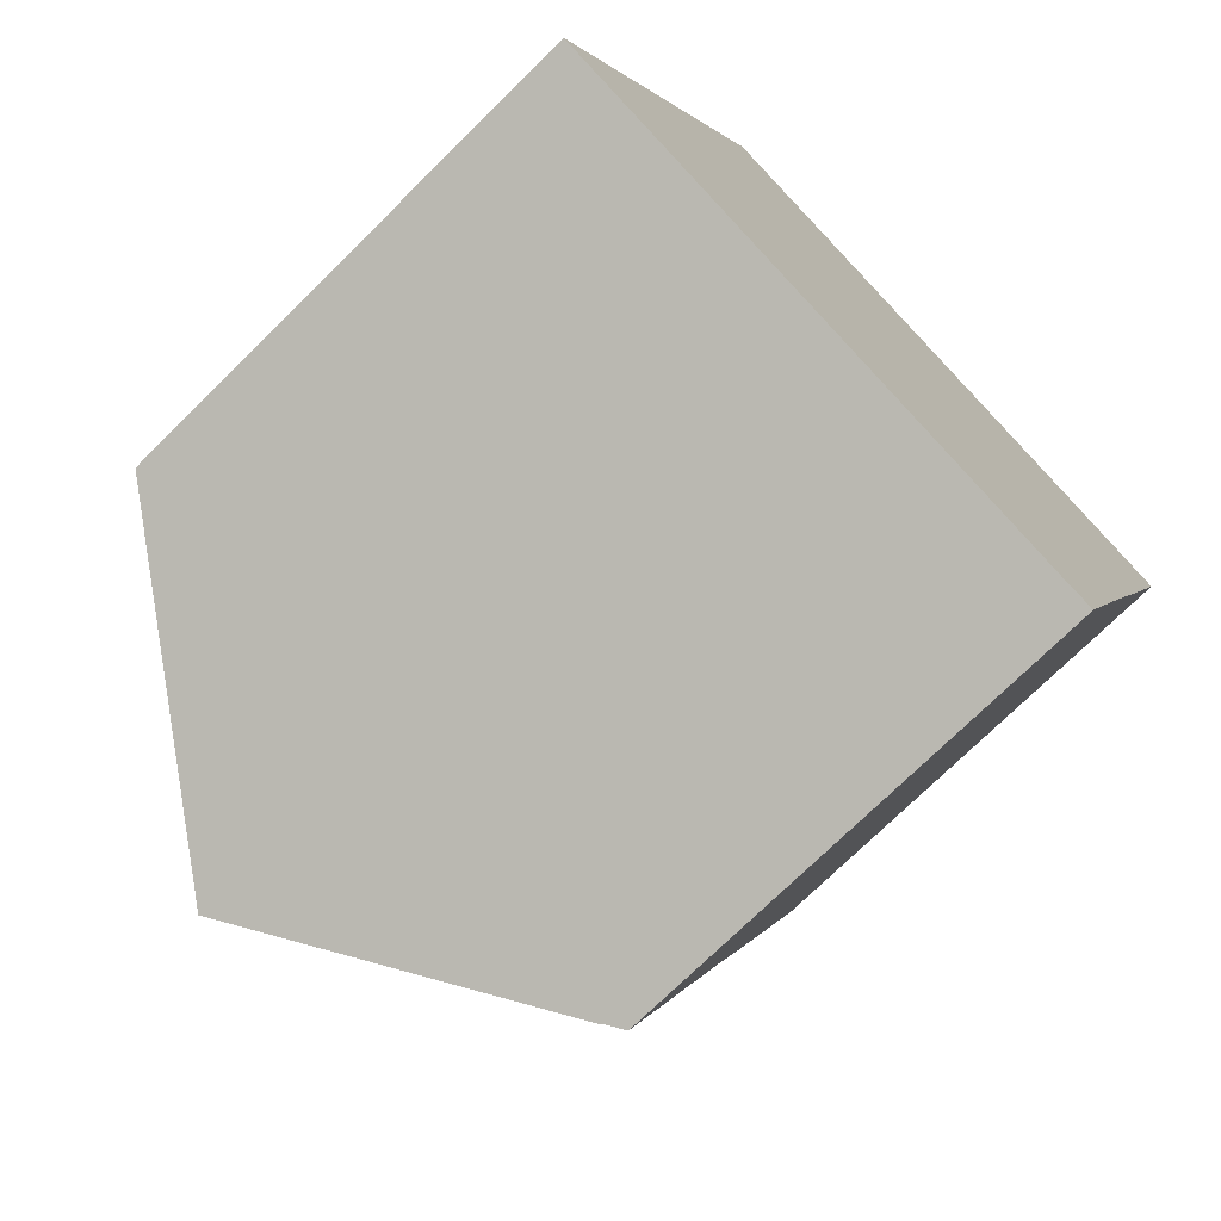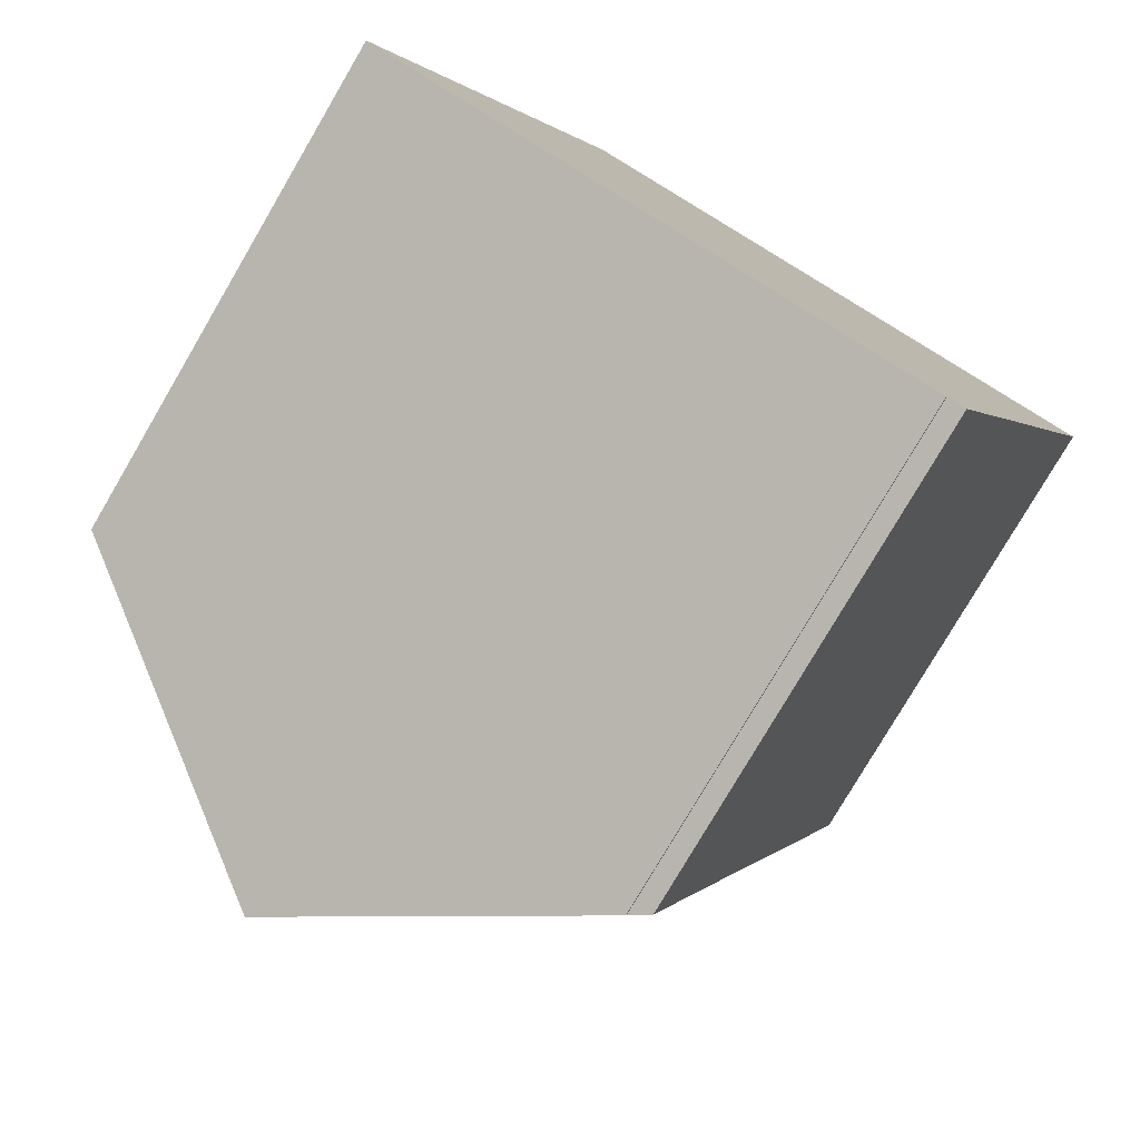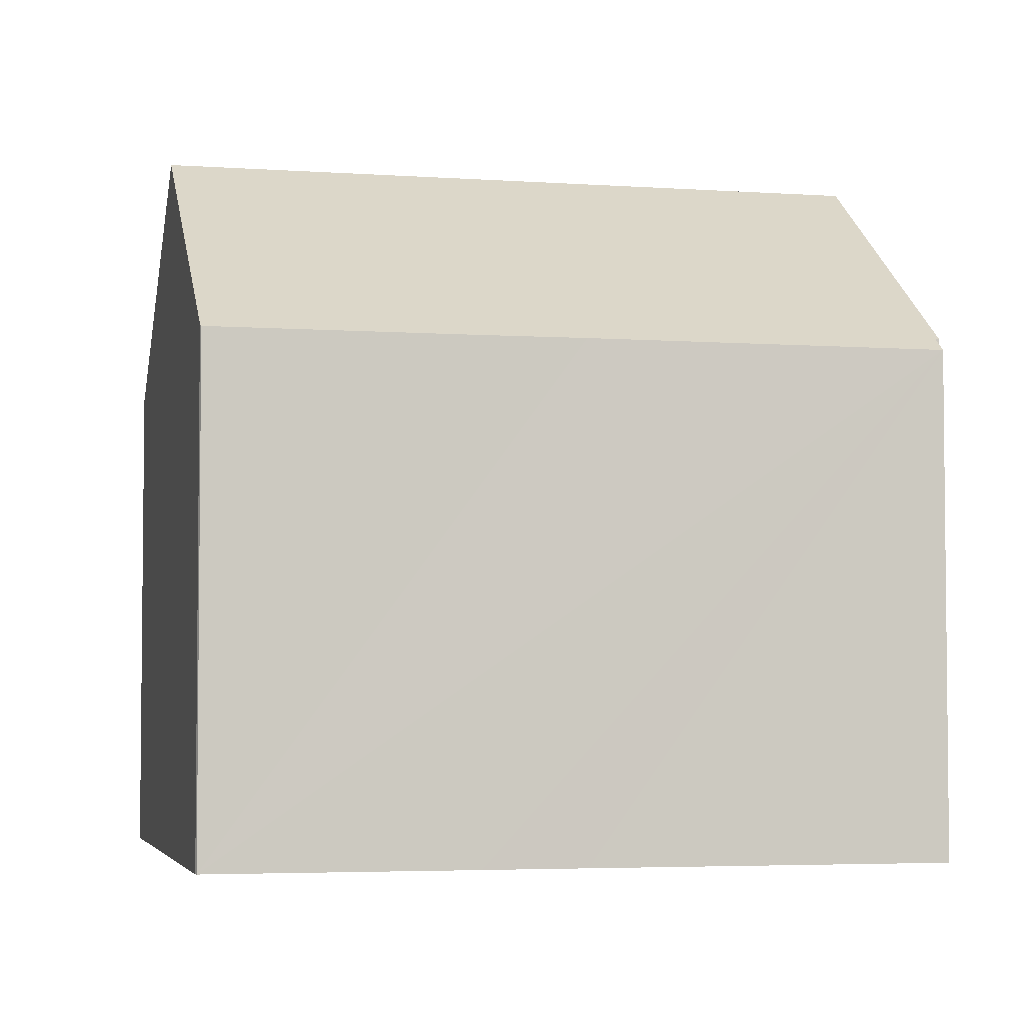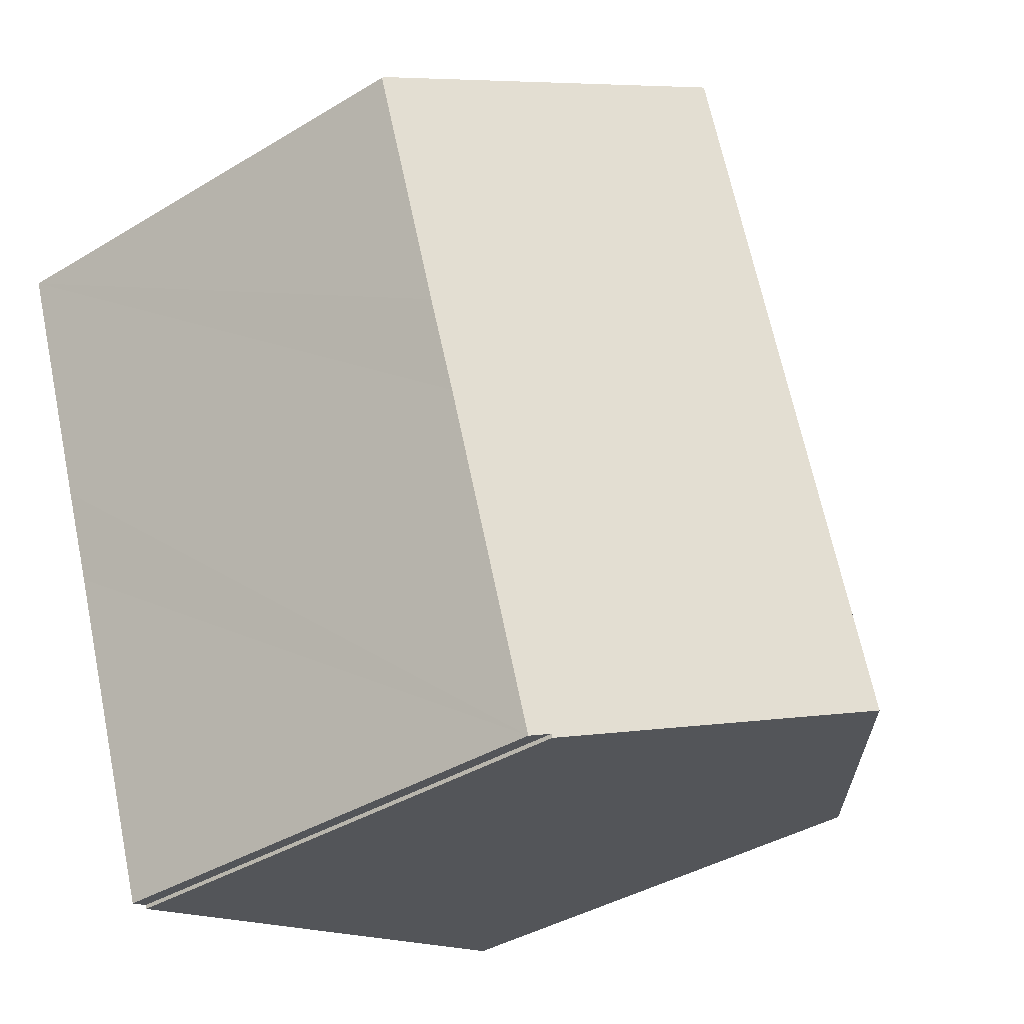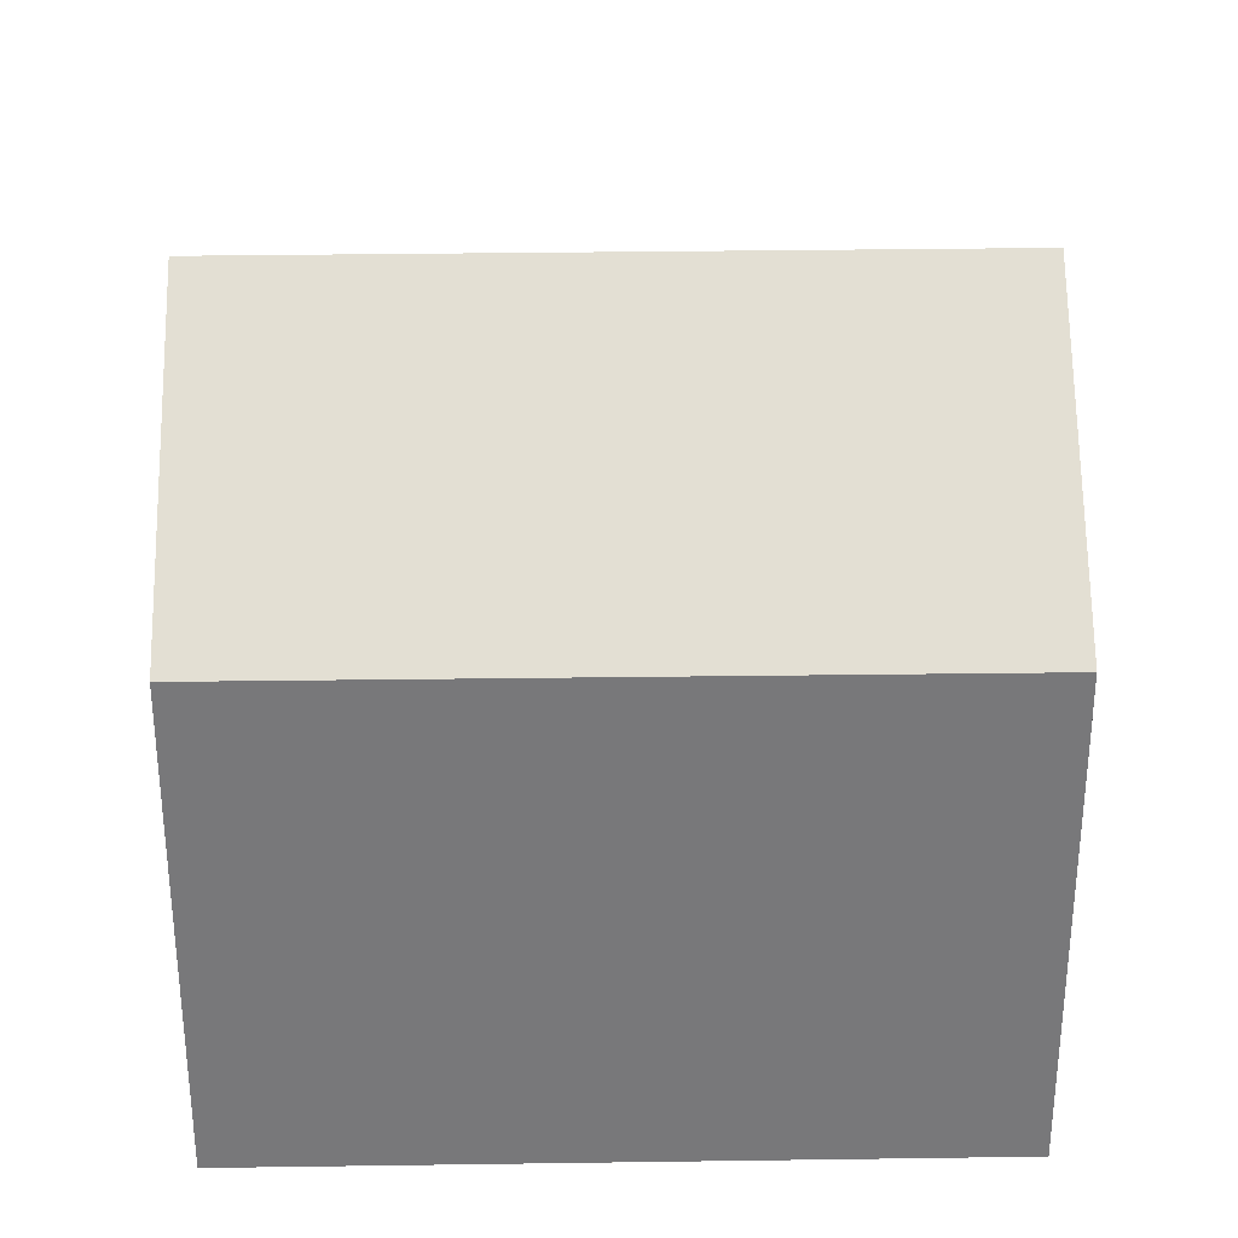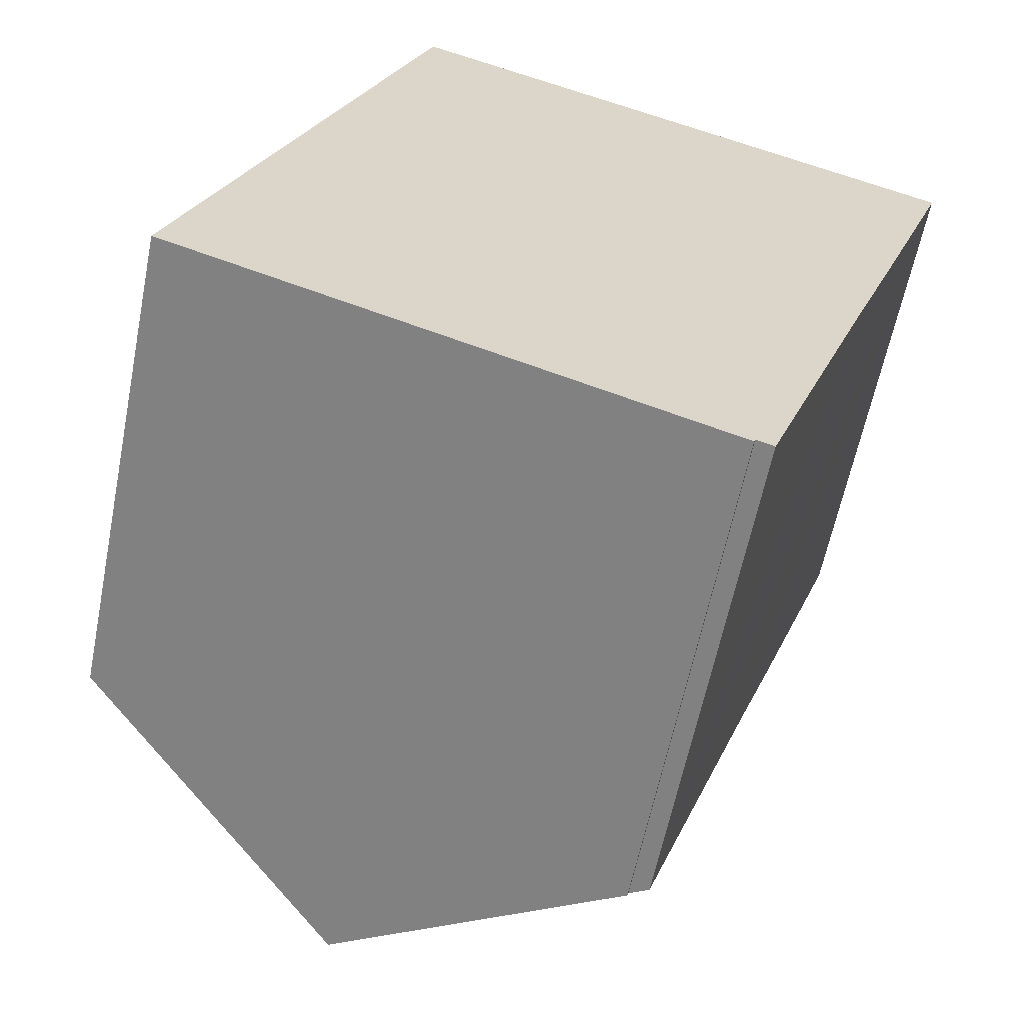
<metadata>
{"format":"obj","ext":"obj","renderer":"f3d","projection":"perspective","resolution":1024,"background":"white","views":[{"elev":-73.6,"azim":-45.4,"up":"+Z"},{"elev":-78.7,"azim":-30.4,"up":"+Z"},{"elev":-4.1,"azim":96.8,"up":"+Y"},{"elev":-39.4,"azim":127.0,"up":"+Z"},{"elev":32.6,"azim":-71.3,"up":"+Y"},{"elev":-60.7,"azim":-11.3,"up":"+Z"}]}
</metadata>
<code>
v  5.053 12.44 -1.83
v  9.817 8.963 -3.479
v  9.796 8.961 -3.547
v  9.402 12.44 10.18
v  12.89 8.731 4.014
v  14.42 8.763 8.385
v  14.46 8.73 8.352
v  12.27 8.739 2.339
v  10.13 8.732 -3.593
v  0 8.734 5.348e-16
v  4.318 8.723 11.97
v  4.326 8.723 11.99
v  9.817 2.13e-16 -3.479
v  10.13 2.2e-16 -3.593
v  9.796 2.172e-16 -3.547
v  0 0 0
v  5.053 1.121e-16 -1.83
v  14.46 -5.114e-16 8.352
v  12.89 -2.458e-16 4.014
v  12.27 -1.432e-16 2.339
v  4.318 -7.331e-16 11.97
v  4.326 -7.344e-16 11.99
v  14.42 -5.134e-16 8.385
v  9.402 -6.233e-16 10.18
g defaultobject
f 1 2 3
f 2 1 4
f 5 6 7
f 6 5 8
f 6 8 4
f 4 8 9
f 4 9 2
f 10 4 1
f 4 10 11
f 4 11 12
f 9 13 2
f 13 9 14
f 3 10 1
f 10 3 15
f 10 15 16
f 16 15 17
f 13 3 2
f 3 13 15
f 18 5 7
f 5 18 8
f 8 18 9
f 9 18 19
f 9 19 20
f 9 20 14
f 16 11 10
f 11 16 21
f 21 12 11
f 12 21 22
f 12 6 4
f 6 12 22
f 6 22 23
f 23 22 24
f 23 7 6
f 7 23 18
f 24 18 23
f 18 24 19
f 19 24 22
f 19 22 21
f 19 21 16
f 19 16 20
f 20 16 13
f 20 13 14
f 13 16 15
f 15 16 17

</code>
